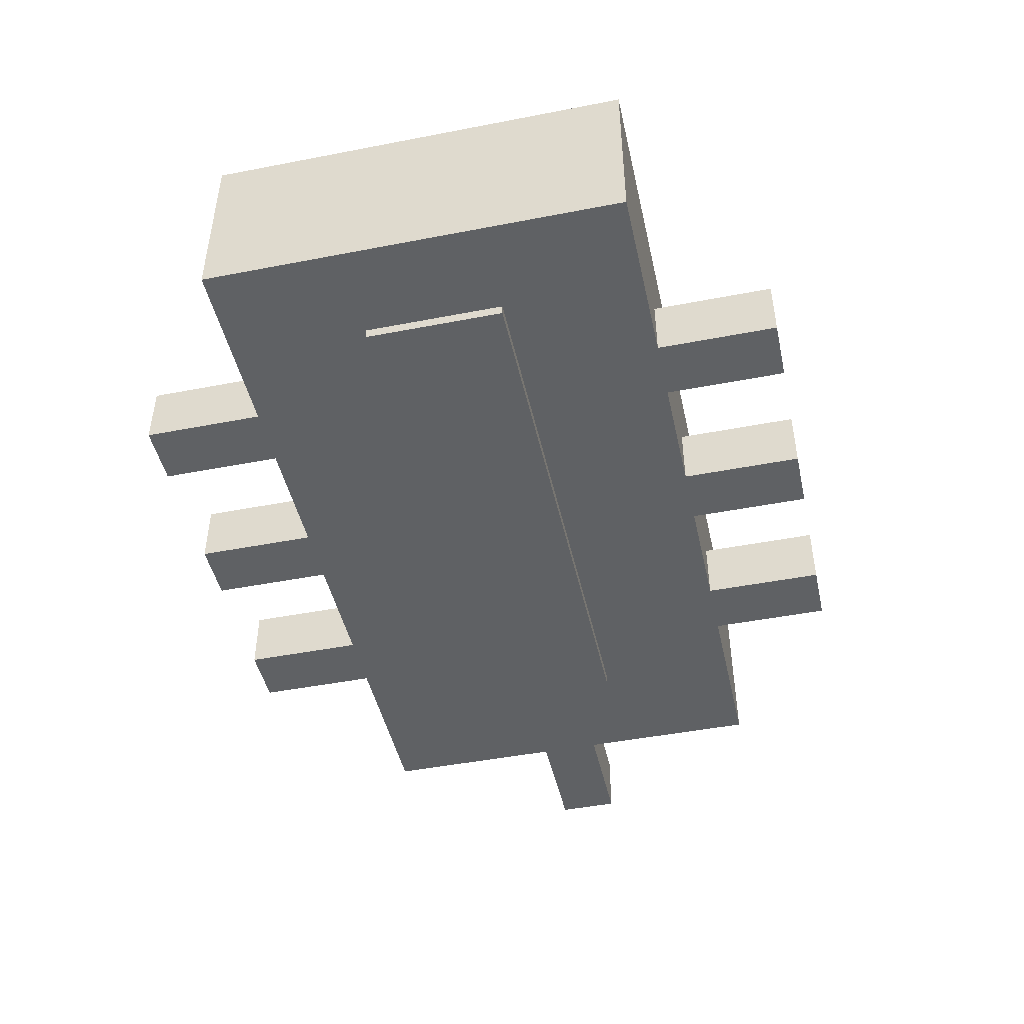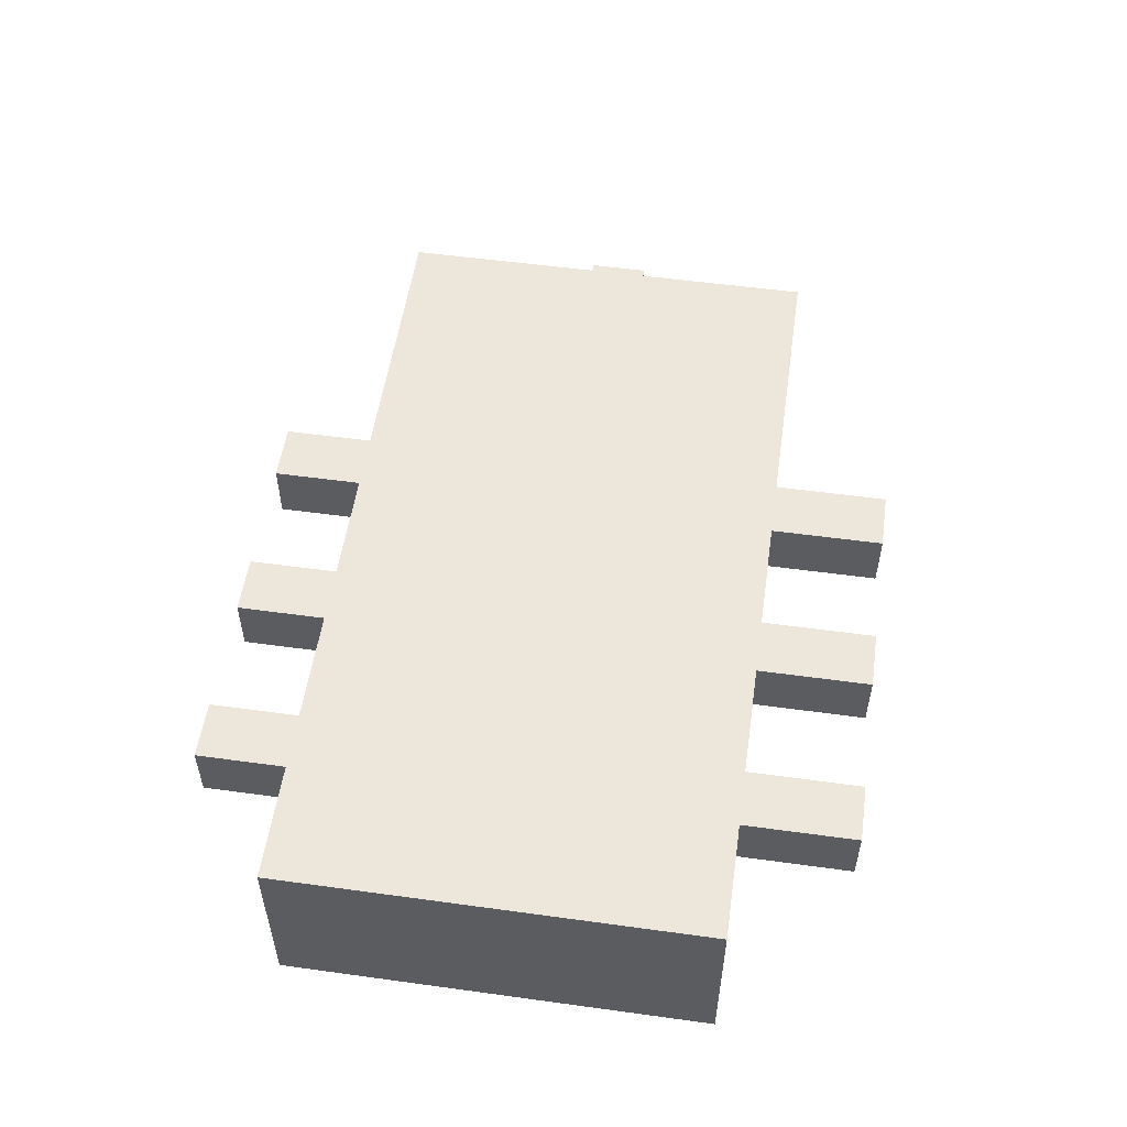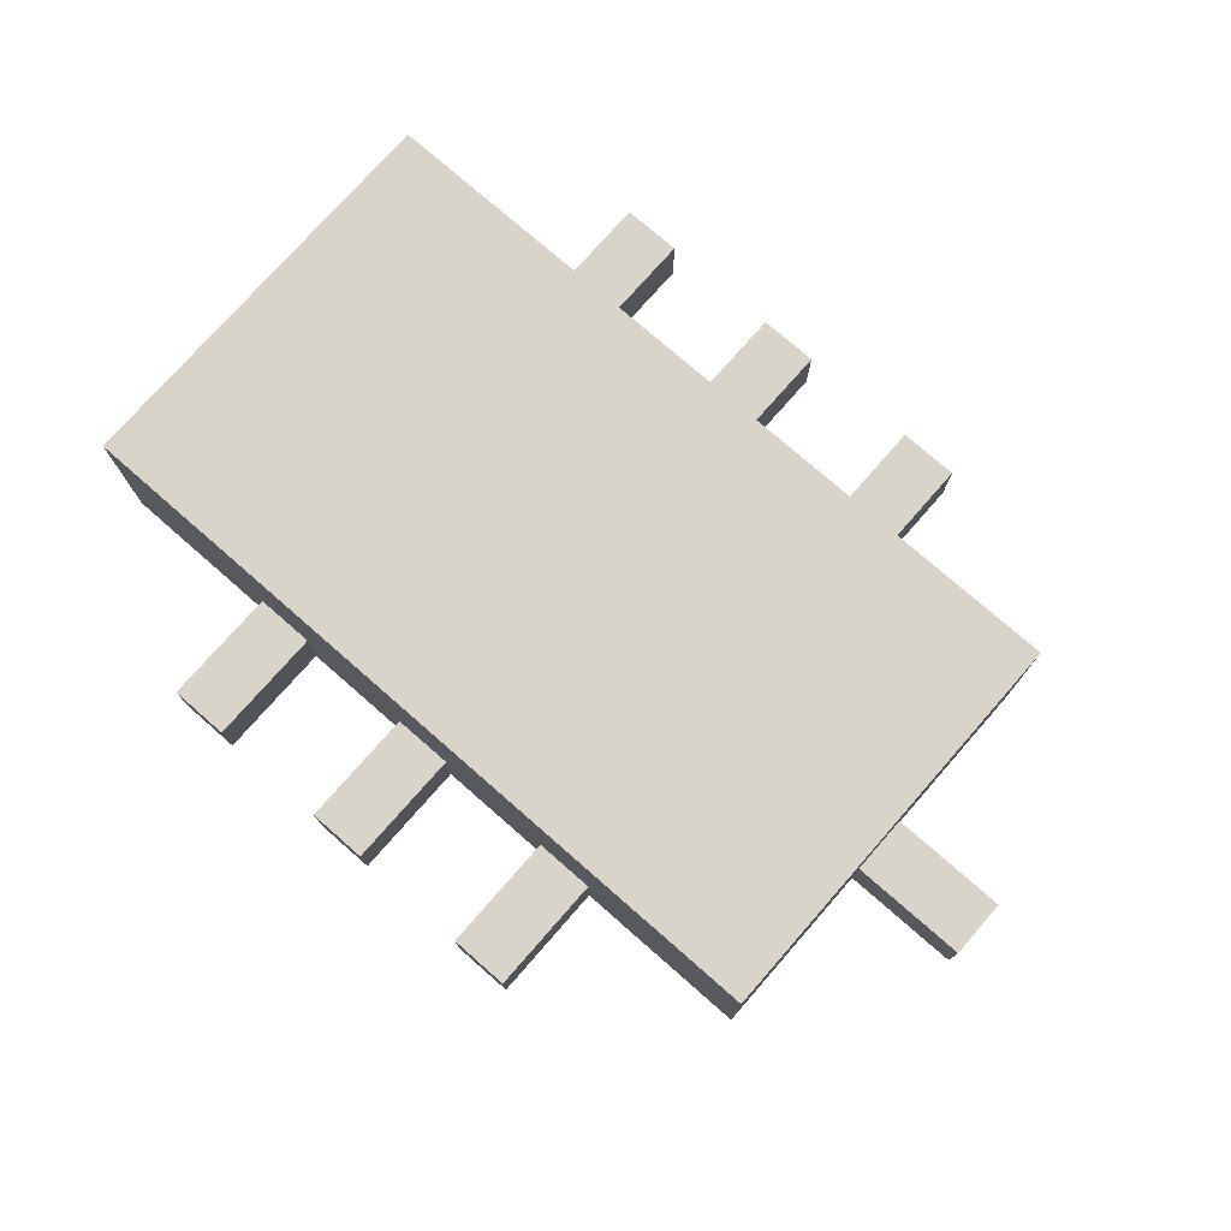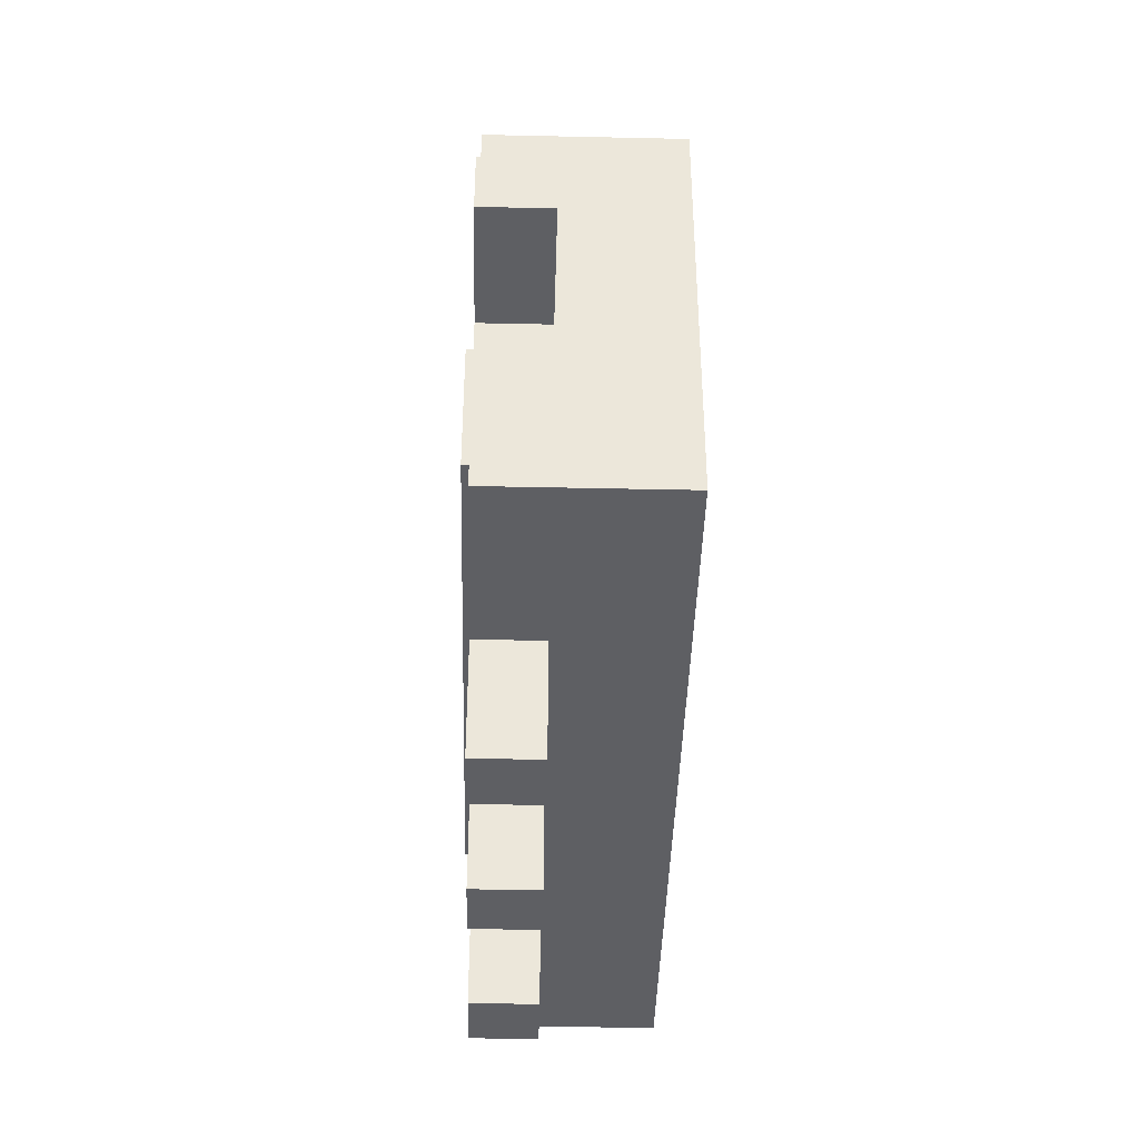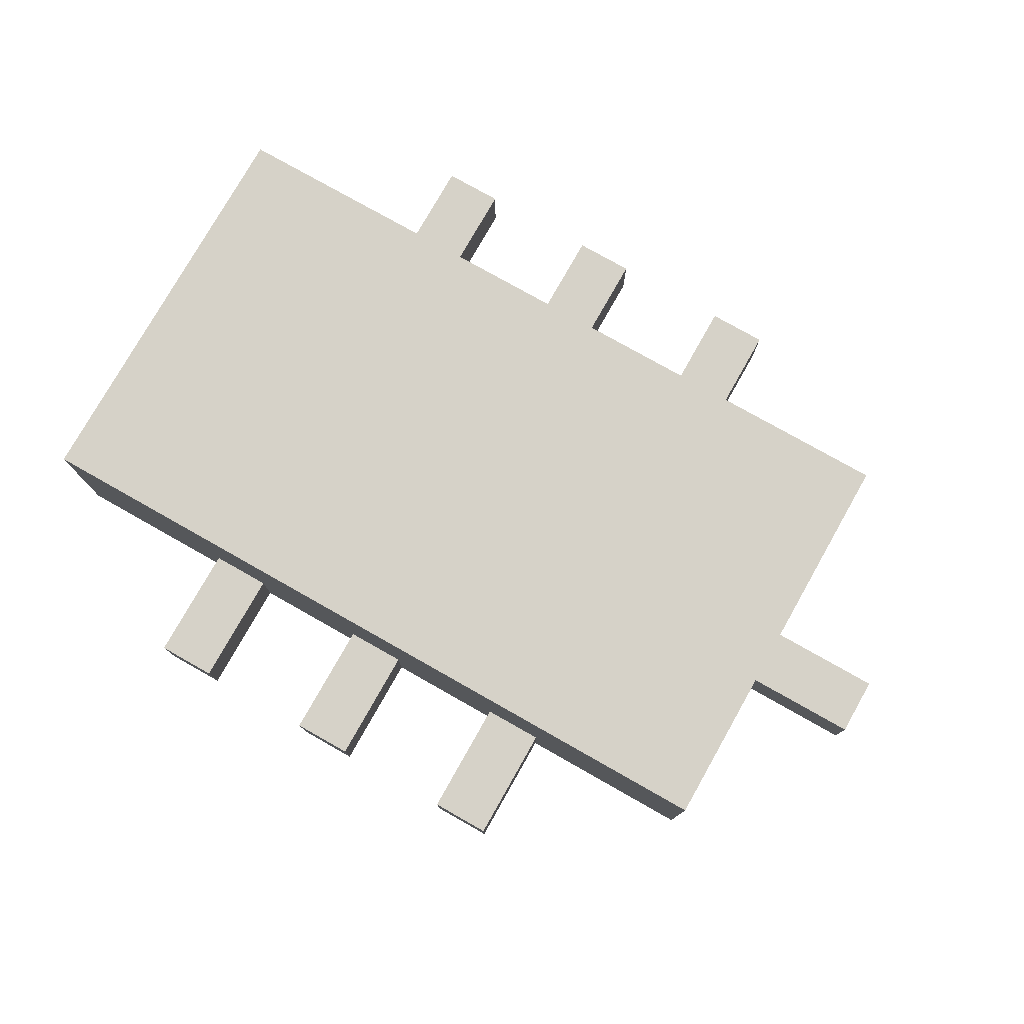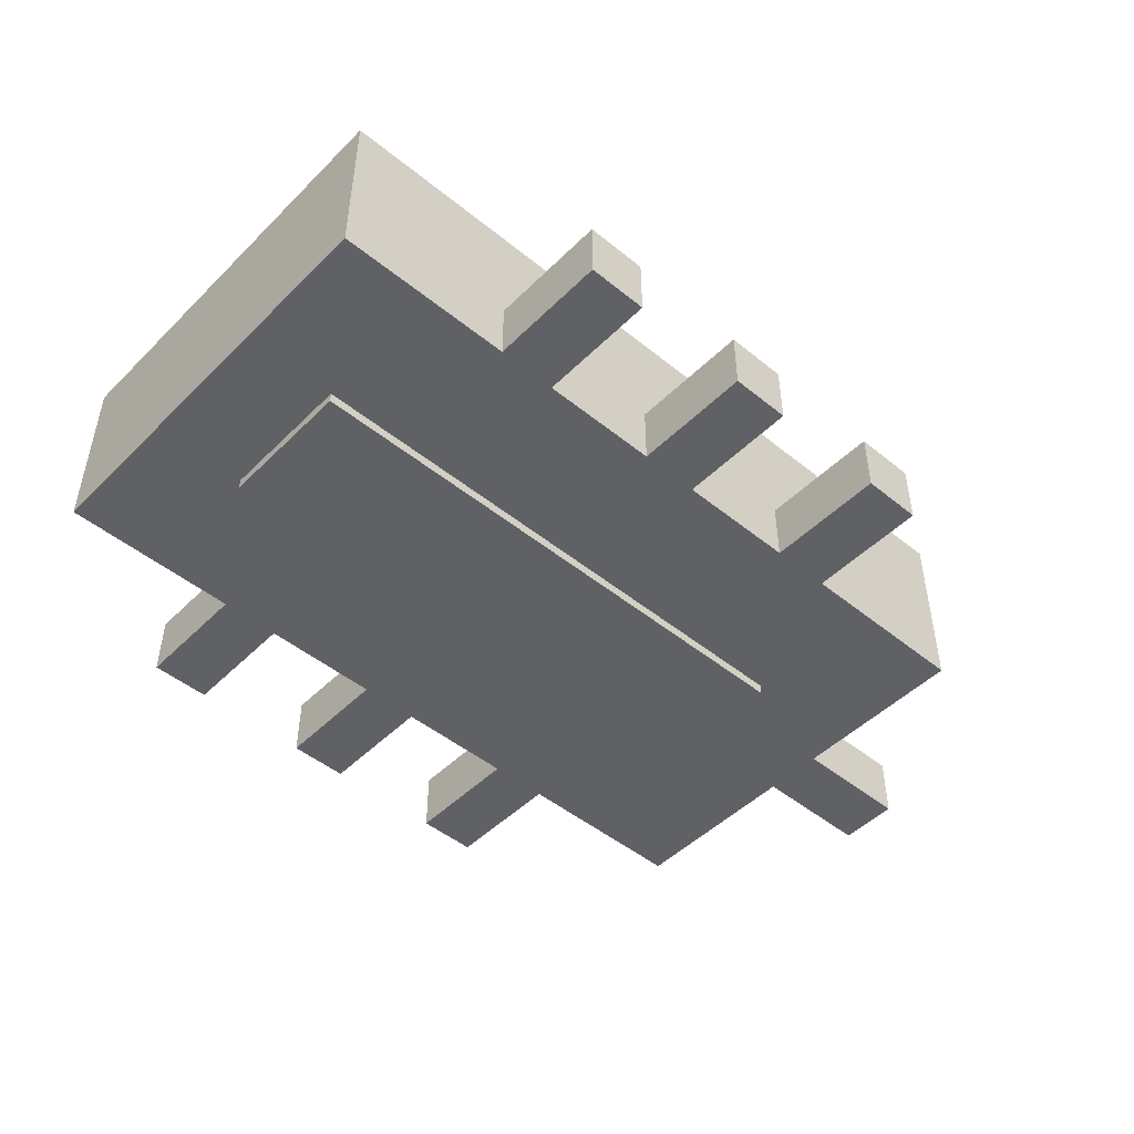
<metadata>
{"format":"obj","ext":"obj","renderer":"f3d","projection":"perspective","resolution":1024,"background":"white","views":[{"elev":-46.3,"azim":-77.5,"up":"+Y"},{"elev":54.0,"azim":-81.7,"up":"+Y"},{"elev":75.7,"azim":41.2,"up":"+Y"},{"elev":-41.5,"azim":88.5,"up":"+Z"},{"elev":77.6,"azim":29.5,"up":"+Y"},{"elev":-48.0,"azim":-42.3,"up":"+Y"}]}
</metadata>
<code>
o Plane.001_Plane.001_None.001_Plane.001_Plane.001_None.002
v 0.02946 0.008221 -0.04894
v 0.02946 0.008221 -0.07207
v 0.03946 0.008221 -0.04894
v 0.03946 0.008221 -0.07207
v -0.02054 0.008221 -0.04894
v -0.02054 0.008221 -0.07215
v -0.03054 0.008221 -0.04894
v -0.03054 0.008221 -0.0721
v 0.009457 0.008221 -0.04894
v 0.009457 0.008221 -0.07214
v -0.000542 0.008221 -0.04894
v -0.000542 0.008221 -0.07218
v 0.0491 0.008221 -0.04894
v 0.0491 0.008221 -0.07211
v -0.04469 0.008221 -0.04894
v -0.04469 0.008221 -0.07215
g Plane.001_Plane.001_None.001_Plane.001_Plane.001_None.002_None
f 1 3 4 2
f 10 12 11 9
f 6 8 7 5
f 9 1 2 10
f 5 11 12 6
f 8 16 15 7
f 3 13 14 4
o Plane.001_Plane.001_None
v -0.06054 0.01 -0.02544
v -0.06054 0.01 -0.09544
v 0.06946 0.01 -0.06544
v 0.06946 0.01 -0.05544
v 0.08946 0.01 -0.05544
v 0.08946 0.01 -0.06544
v 0.02946 0.01 -0.02544
v 0.03946 0.01 -0.02544
v 0.06946 0.01 -0.02544
v 0.03946 0.01 -0.09544
v 0.02946 0.01 -0.09544
v 0.06946 0.01 -0.09544
v -0.000542 0.01 -0.02544
v 0.009457 0.01 -0.02544
v 0.009457 0.01 -0.09544
v -0.000542 0.01 -0.09544
v -0.03054 0.01 -0.02544
v -0.02054 0.01 -0.02544
v -0.02054 0.01 -0.09544
v -0.03054 0.01 -0.09544
v 0.02946 0.01 -0.00544
v 0.03946 0.01 -0.00544
v -0.000542 0.01 -0.00544
v 0.009457 0.01 -0.00544
v -0.03054 0.01 -0.00544
v -0.02054 0.01 -0.00544
v 0.03946 0.01 -0.1154
v 0.02946 0.01 -0.1154
v 0.009457 0.01 -0.1154
v -0.000542 0.01 -0.1154
v -0.02054 0.01 -0.1154
v -0.03054 0.01 -0.1154
v 0.02946 0.01 -0.04894
v 0.02946 0.01 -0.07207
v 0.03946 0.01 -0.04894
v 0.03946 0.01 -0.07207
v -0.02054 0.01 -0.04894
v -0.02054 0.01 -0.07215
v -0.03054 0.01 -0.04894
v -0.03054 0.01 -0.0721
v 0.009457 0.01 -0.04894
v 0.009457 0.01 -0.07214
v -0.000542 0.01 -0.04894
v -0.000542 0.01 -0.07218
v 0.0491 0.01 -0.04894
v 0.0491 0.01 -0.07211
v -0.04469 0.01 -0.04894
v -0.04469 0.01 -0.07215
g Plane.001_Plane.001_None_Plane.001_Plane.001_None_None_9.png
f 19 20 21 22
f 20 24 25
f 26 52 62
f 26 19 28
f 24 23 37 38
f 30 29 39 40
f 34 33 41 42
f 27 26 43 44
f 32 31 45 46
f 36 35 47 48
f 57 59 29 30
f 31 32 60 58
f 30 23 49 57
f 58 50 27 31
f 51 49 23 24
f 17 33 55
f 26 27 50 52
f 53 55 33 34
f 35 36 56 54
f 34 29 59 53
f 54 60 32 35
f 17 55 63
f 36 18 56
f 19 61 24
f 20 19 24
f 24 61 51
f 19 62 61
f 19 26 62
f 18 17 63
f 56 18 64
f 18 63 64
o Plane_Plane_None_35.png
v 0.02946 0.01 -0.04894
v 0.02946 0.01 -0.07207
v 0.03946 0.01 -0.04894
v 0.03946 0.01 -0.07207
v -0.02054 0.01 -0.04894
v -0.02054 0.01 -0.07215
v -0.03054 0.01 -0.04894
v -0.03054 0.01 -0.0721
v 0.009457 0.01 -0.04894
v 0.009457 0.01 -0.07214
v -0.000542 0.01 -0.04894
v -0.000542 0.01 -0.07218
v 0.0491 0.01 -0.04894
v 0.0491 0.01 -0.07211
v -0.04469 0.01 -0.04894
v -0.04469 0.01 -0.07215
v 0.02946 0.008221 -0.04894
v 0.02946 0.008221 -0.07207
v 0.03946 0.008221 -0.04894
v 0.03946 0.008221 -0.07207
v -0.02054 0.008221 -0.04894
v -0.02054 0.008221 -0.07215
v -0.03054 0.008221 -0.04894
v -0.03054 0.008221 -0.0721
v 0.009457 0.008221 -0.04894
v 0.009457 0.008221 -0.07214
v -0.000542 0.008221 -0.04894
v -0.000542 0.008221 -0.07218
v 0.0491 0.008221 -0.04894
v 0.0491 0.008221 -0.07211
v -0.04469 0.008221 -0.04894
v -0.04469 0.008221 -0.07215
v 0.03946 0.01 -0.09544
v 0.02946 0.01 -0.09544
v 0.06946 0.01 -0.06544
v 0.08946 0.01 -0.06544
v 0.08946 0.02064 -0.06544
v 0.06946 0.02064 -0.06544
v 0.08946 0.01 -0.05544
v 0.08946 0.02064 -0.05544
v 0.06946 0.01 -0.02544
v -0.06054 0.01 -0.02544
v -0.06054 0.04005 -0.02544
v 0.06946 0.04005 -0.02544
v 0.06946 0.01 -0.05544
v 0.06946 0.02064 -0.05544
v -0.06054 0.04005 -0.09544
v 0.06946 0.04005 -0.09544
v 0.06946 0.01 -0.09544
v -0.06054 0.01 -0.09544
v -0.000543 0.02064 -0.02544
v 0.03946 0.02064 -0.02544
v 0.02946 0.02064 -0.02544
v -0.03054 0.02064 -0.02544
v -0.000543 0.02064 -0.09544
v 0.009457 0.02064 -0.09544
v 0.02946 0.02064 -0.09544
v 0.03946 0.02064 -0.09544
v 0.009457 0.01 -0.09544
v -0.000542 0.01 -0.09544
v -0.02054 0.01 -0.09544
v -0.03054 0.01 -0.09544
v -0.03054 0.02064 -0.09544
v -0.02054 0.02064 -0.09544
v -0.02054 0.01 -0.02544
v -0.03054 0.01 -0.02544
v -0.02054 0.02064 -0.02544
v 0.009457 0.01 -0.02544
v -0.000542 0.01 -0.02544
v 0.009457 0.02064 -0.02544
v 0.03946 0.01 -0.02544
v 0.02946 0.01 -0.02544
v 0.03946 0.02064 -0.00544
v 0.02946 0.02064 -0.00544
v 0.03946 0.01 -0.00544
v 0.02946 0.01 -0.00544
v 0.009457 0.02064 -0.00544
v -0.000543 0.02064 -0.00544
v 0.009457 0.01 -0.00544
v -0.000542 0.01 -0.00544
v -0.02054 0.02064 -0.00544
v -0.03054 0.02064 -0.00544
v -0.02054 0.01 -0.00544
v -0.03054 0.01 -0.00544
v -0.02054 0.02064 -0.1154
v -0.03054 0.02064 -0.1154
v -0.02054 0.01 -0.1154
v -0.03054 0.01 -0.1154
v 0.009457 0.02064 -0.1154
v -0.000543 0.02064 -0.1154
v 0.009457 0.01 -0.1154
v -0.000542 0.01 -0.1154
v 0.03946 0.02064 -0.1154
v 0.02946 0.02064 -0.1154
v 0.03946 0.01 -0.1154
v 0.02946 0.01 -0.1154
g Plane_Plane_None_35.png_Plane_Plane_None_35.png_None_35.png
f 99 100 101 102
f 100 103 104 101
f 109 110 104 103
f 108 107 111
f 112 108 111
f 110 102 101 104
f 109 105 110
f 113 99 102
f 108 112 110
f 107 106 114 111
f 105 108 110
f 112 113 102
f 112 102 110
f 112 122 113
f 112 121 122
f 108 116 117
f 112 120 121
f 115 133 129 131
f 107 118 106
f 118 130 106
f 112 119 120
f 108 134 107
f 134 115 107
f 123 98 121 120
f 124 119 128 125
f 105 135 116
f 108 105 116
f 136 132 134 117
f 108 117 134
f 118 107 131
f 107 115 131
f 122 97 113
f 111 128 119
f 111 119 112
f 111 127 128
f 127 111 114
f 126 127 114
f 98 160 158 121
f 121 158 157 122
f 159 97 122 157
f 158 160 159 157
f 156 155 153 154
f 154 153 120 119
f 155 123 120 153
f 124 156 154 119
f 151 125 128 149
f 127 150 149 128
f 150 152 151 149
f 126 152 150 127
f 129 147 145 131
f 146 118 131 145
f 118 146 148 130
f 148 146 145 147
f 132 143 141 134
f 142 115 134 141
f 115 142 144 133
f 144 142 141 143
f 135 139 137 116
f 138 117 116 137
f 140 136 117 138
f 140 138 137 139
g Plane_Plane_None_35.png_Plane_Plane_None_35.png_None_  1
f 71 69 85 87
f 72 80 96 88
f 73 65 81 89
f 78 68 84 94
f 80 79 95 96
f 66 74 90 82
f 77 78 94 93
f 74 76 92 90
f 68 66 82 84
f 75 73 89 91
f 65 67 83 81
f 76 70 86 92
f 69 75 91 85
f 67 77 93 83
f 70 72 88 86
f 79 71 87 95

</code>
